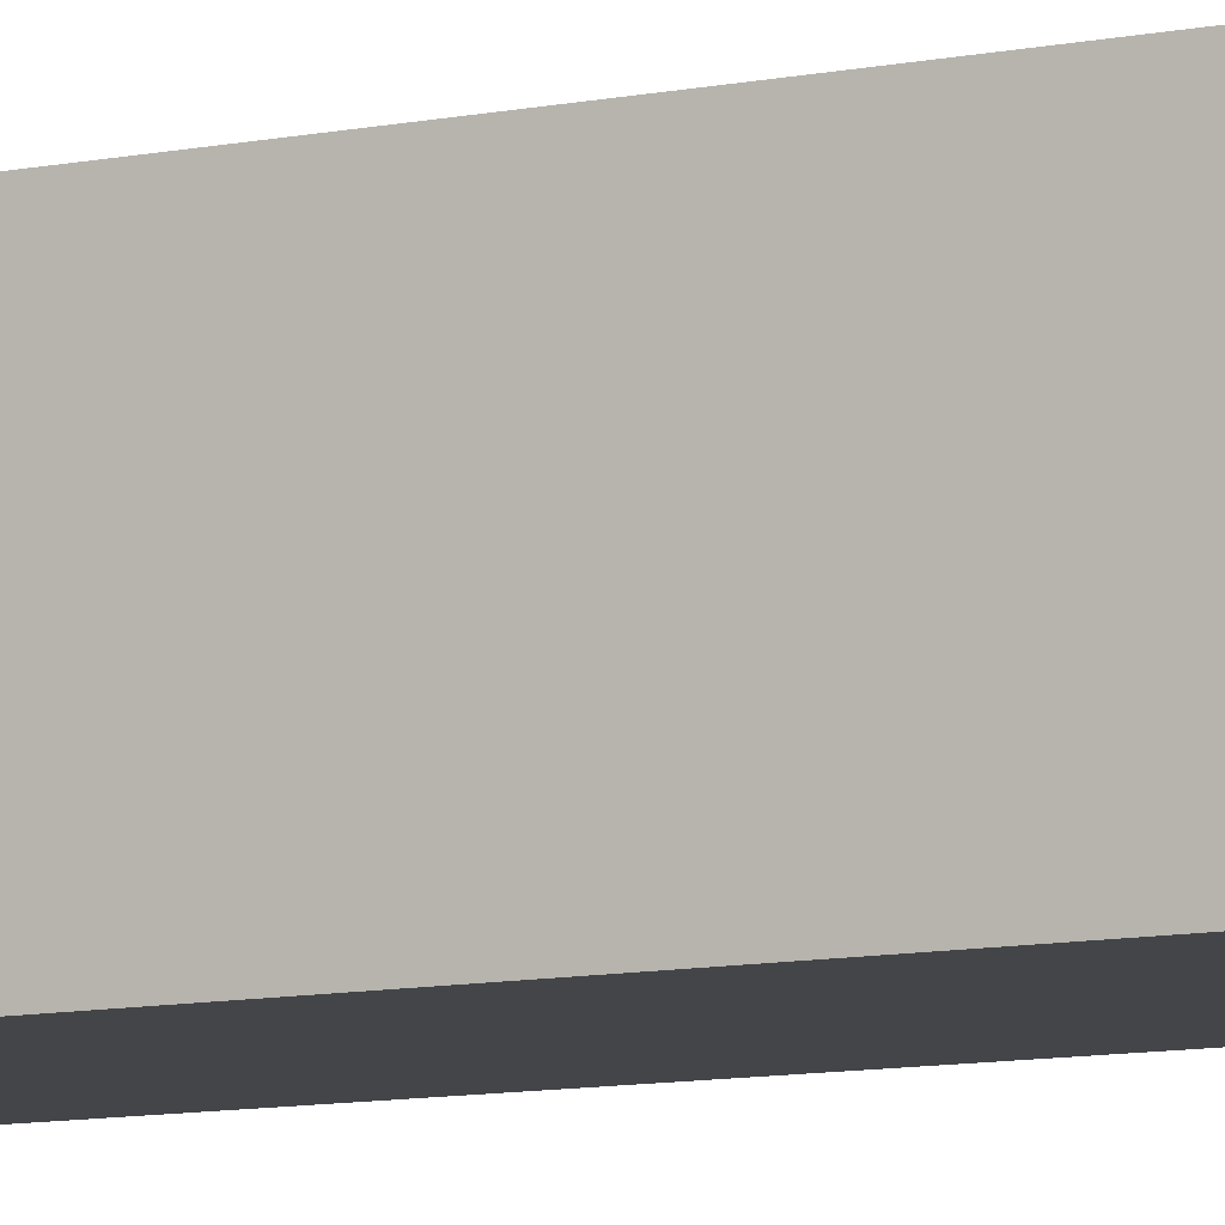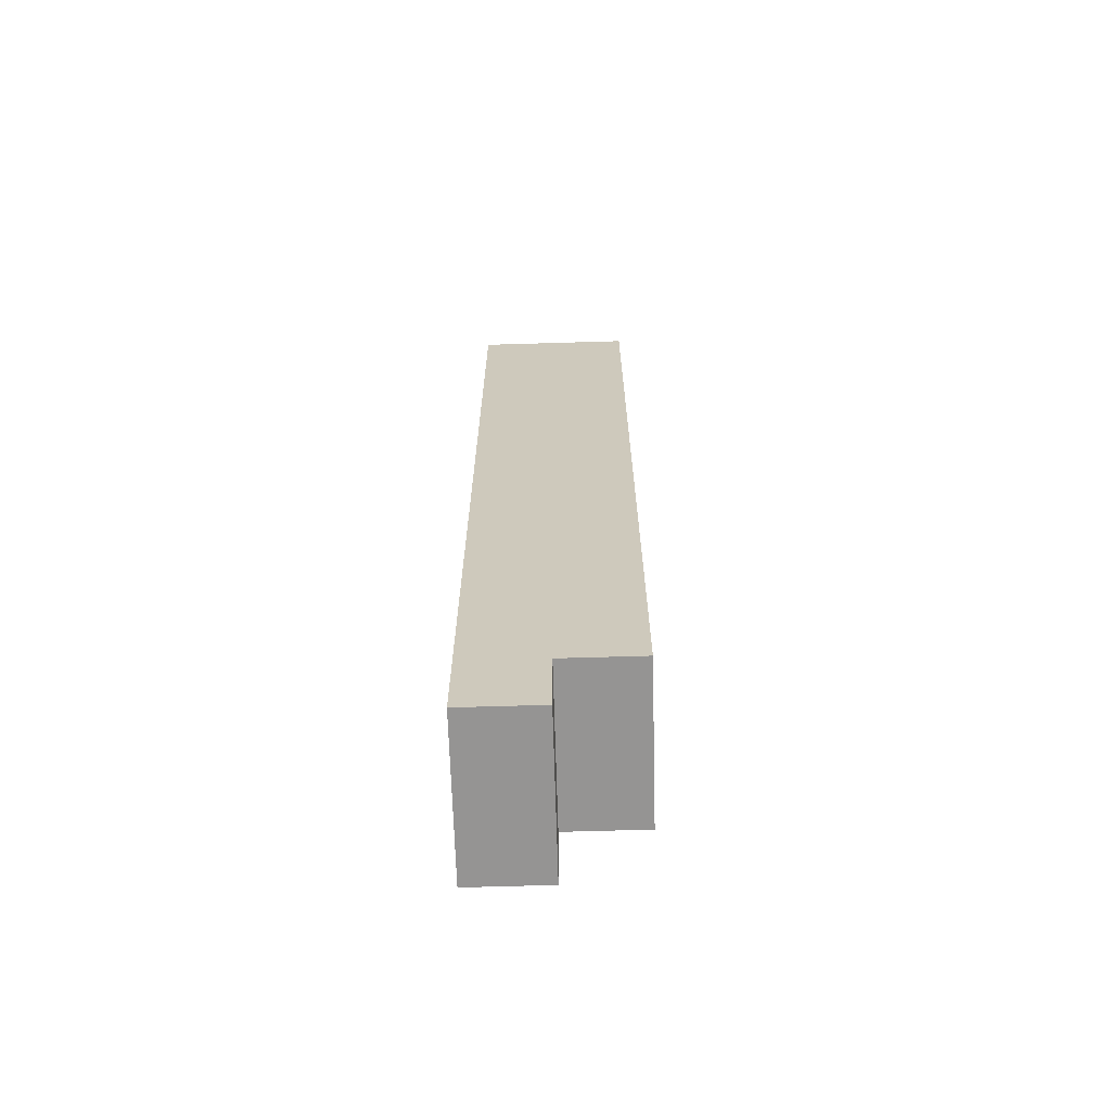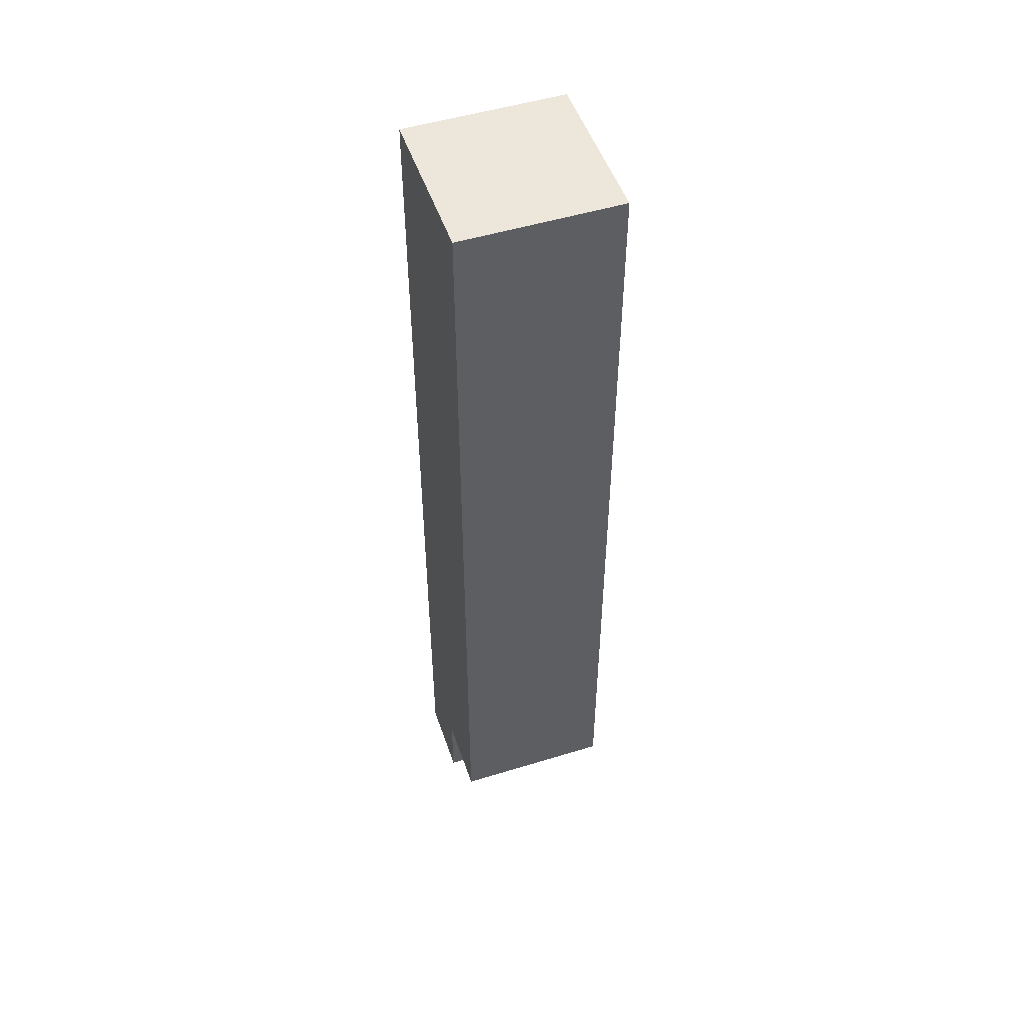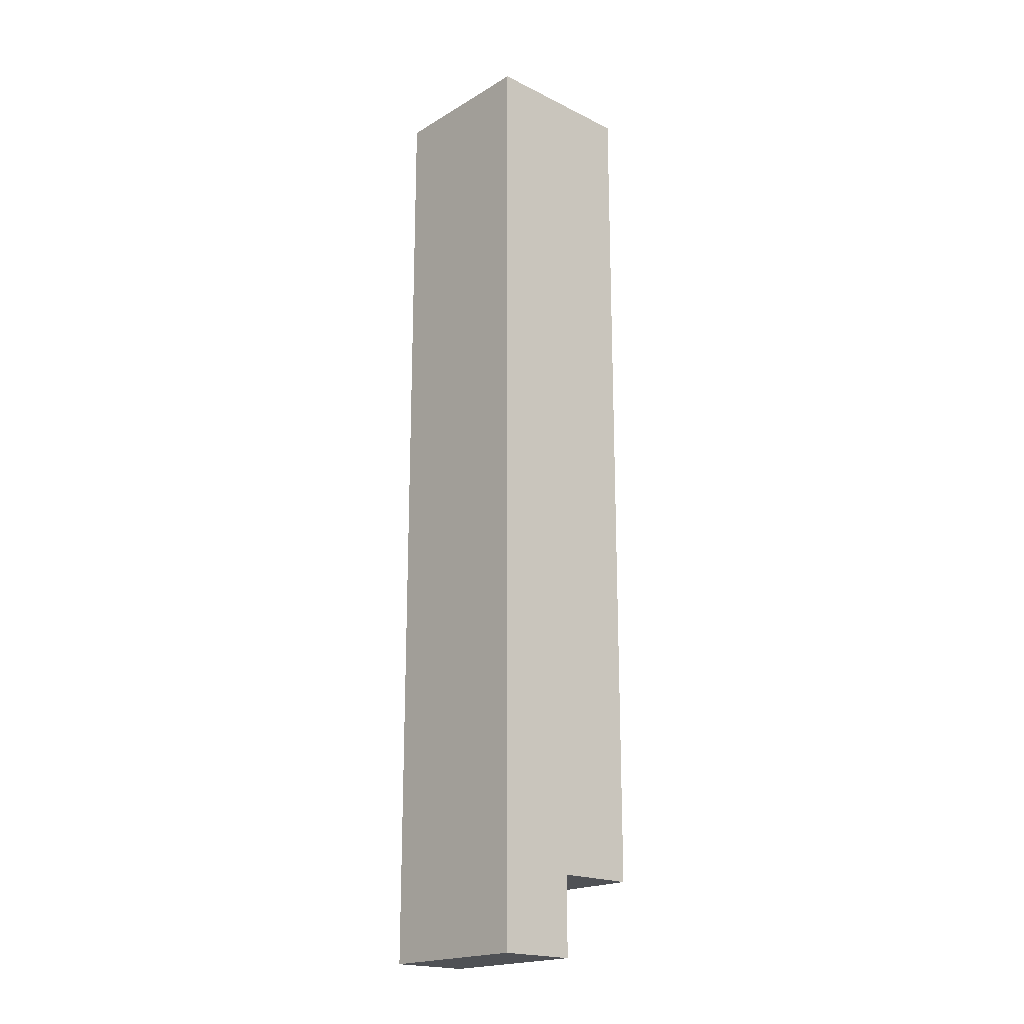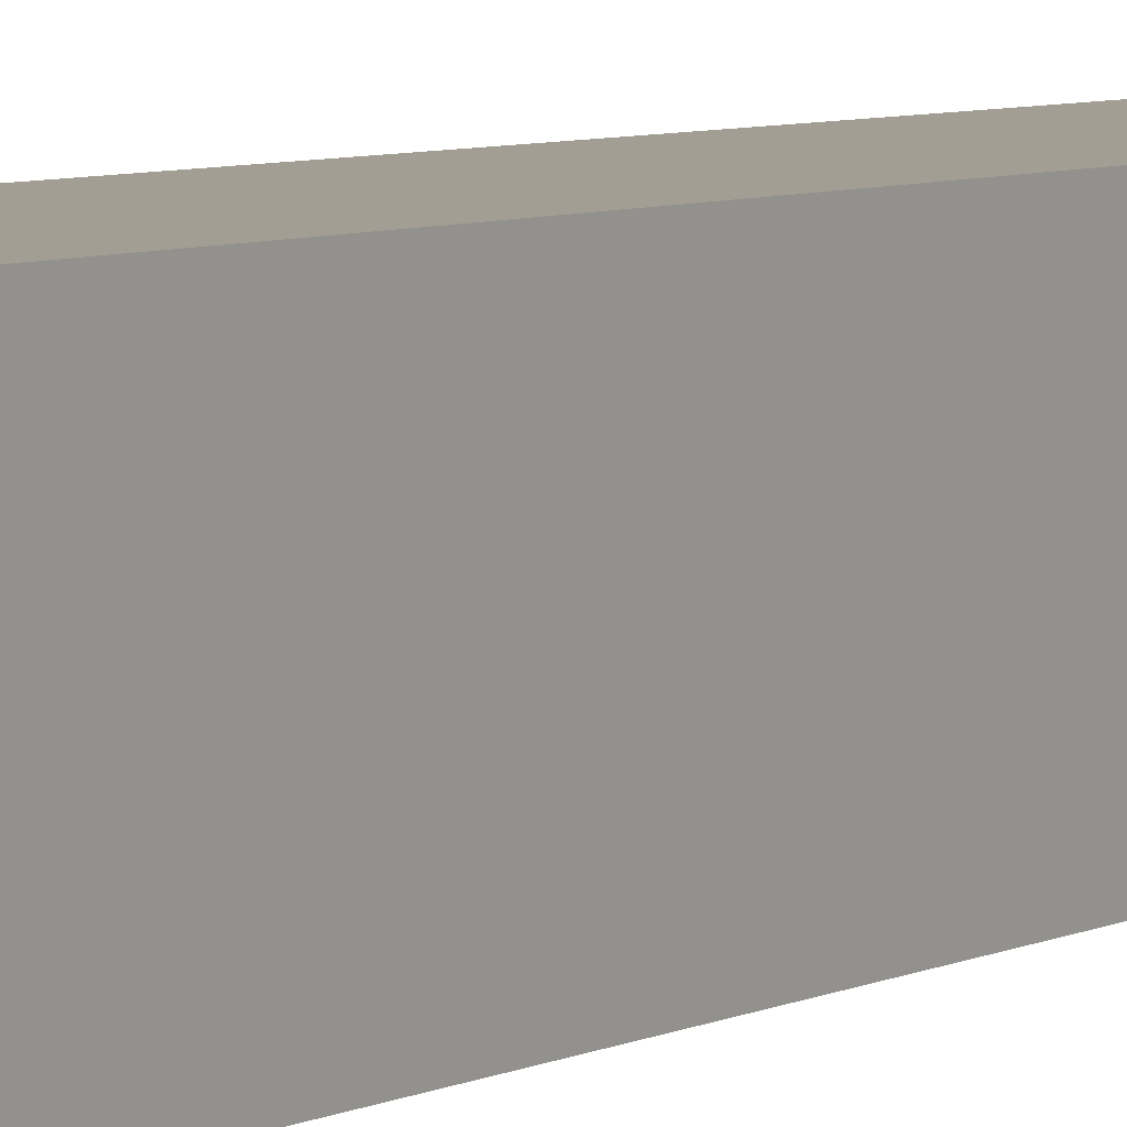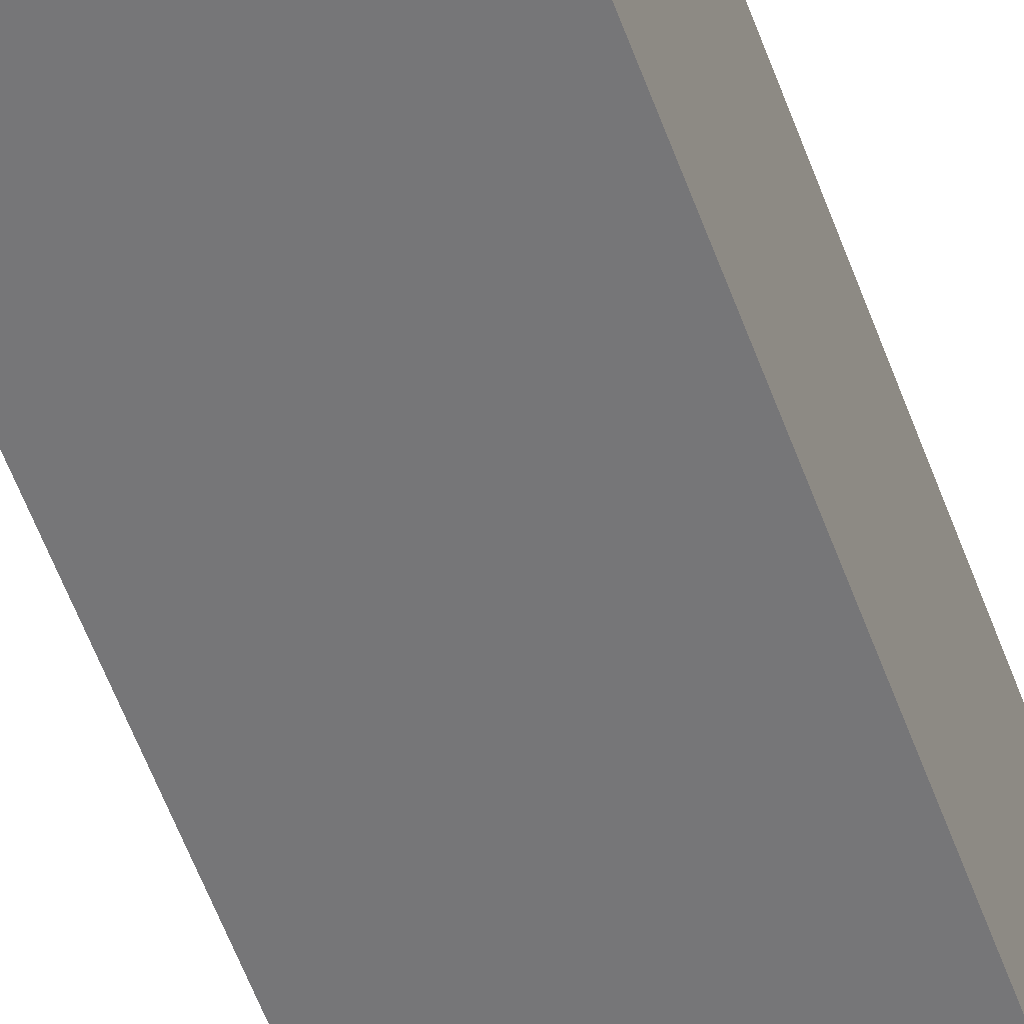
<metadata>
{"format":"obj","ext":"obj","renderer":"f3d","projection":"perspective","resolution":1024,"background":"white","views":[{"elev":-8.9,"azim":120.3,"up":"+Z"},{"elev":-67.1,"azim":-178.3,"up":"+Y"},{"elev":50.5,"azim":-108.6,"up":"+Y"},{"elev":-19.6,"azim":137.6,"up":"+Y"},{"elev":5.1,"azim":-149.8,"up":"+Z"},{"elev":-56.9,"azim":-160.2,"up":"+Z"}]}
</metadata>
<code>
o
v 10.1 2.7 -0.2
v 10.1 2.7 -0.4
v 10.1 3.8 -0.2
v 10.1 3.8 -0.4
v 10.2 2.6 -0.2
v 10.2 2.6 -0.4
v 10.2 2.7 -0.2
v 10.2 2.7 -0.4
v 10.3 2.6 -0.2
v 10.3 2.6 -0.4
v 10.3 3.8 -0.2
v 10.3 3.8 -0.4
v 10.1 2.7 -0.2
v 10.1 3.8 -0.2
v 10.2 2.6 -0.2
v 10.2 2.7 -0.2
v 10.3 2.6 -0.2
v 10.3 3.8 -0.2
v 10.1 2.7 -0.4
v 10.1 3.8 -0.4
v 10.2 2.6 -0.4
v 10.2 2.7 -0.4
v 10.3 2.6 -0.4
v 10.3 3.8 -0.4
v 10.2 2.6 -0.2
v 10.3 2.6 -0.2
v 10.2 2.6 -0.4
v 10.3 2.6 -0.4
v 10.1 2.7 -0.2
v 10.2 2.7 -0.2
v 10.1 2.7 -0.4
v 10.2 2.7 -0.4
v 10.1 3.8 -0.2
v 10.3 3.8 -0.2
v 10.1 3.8 -0.4
v 10.3 3.8 -0.4
f 3 2 1
f 4 2 3
f 7 6 5
f 8 6 7
f 9 10 11
f 11 10 12
f 16 14 13
f 17 16 15
f 18 14 16
f 18 16 17
f 19 20 22
f 21 22 23
f 22 20 24
f 23 22 24
f 27 26 25
f 28 26 27
f 31 30 29
f 32 30 31
f 33 34 35
f 35 34 36

</code>
